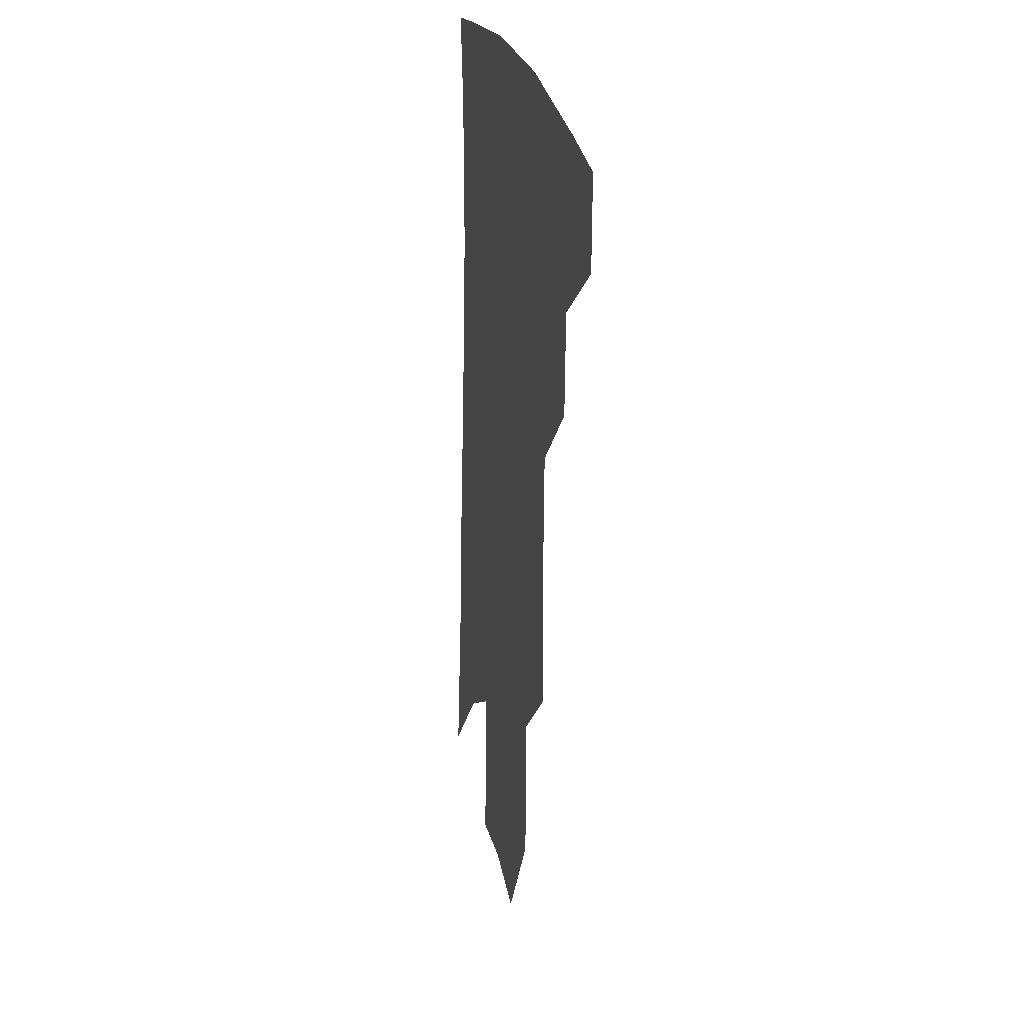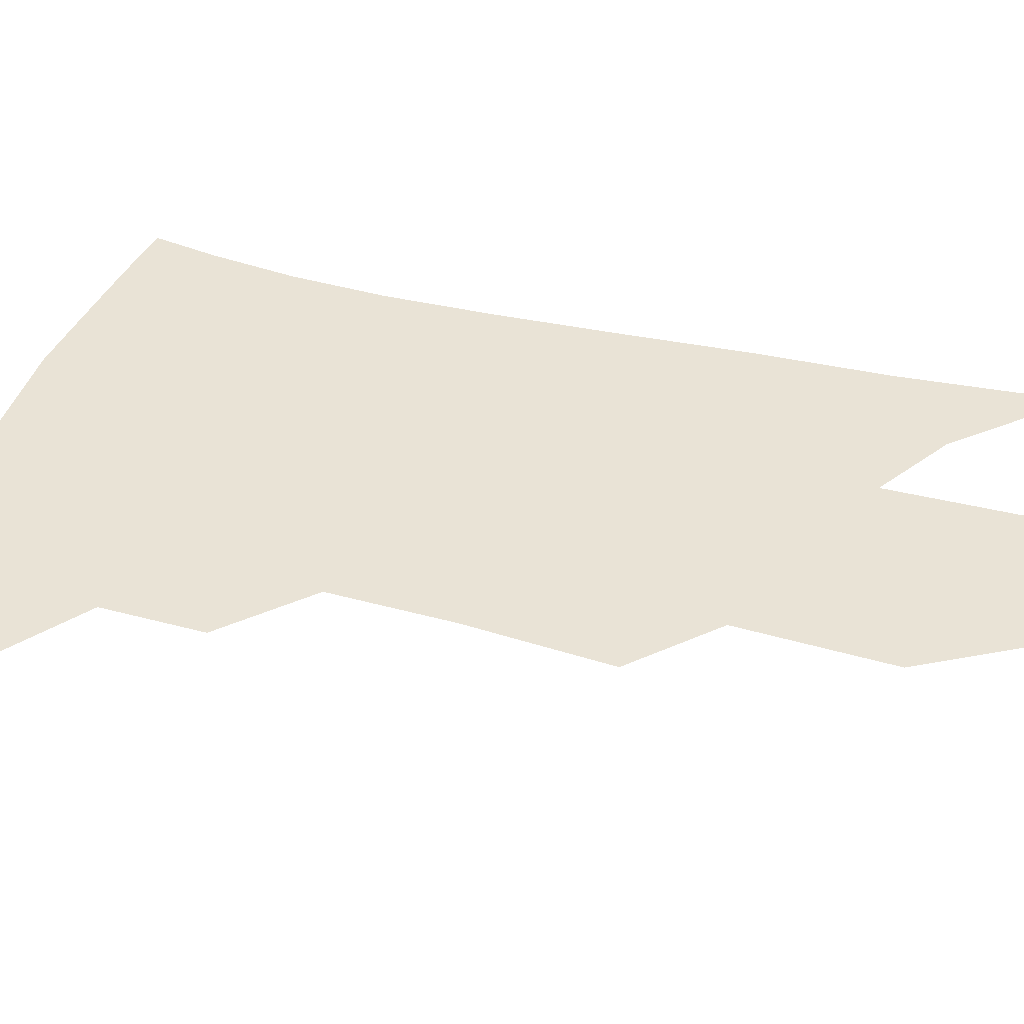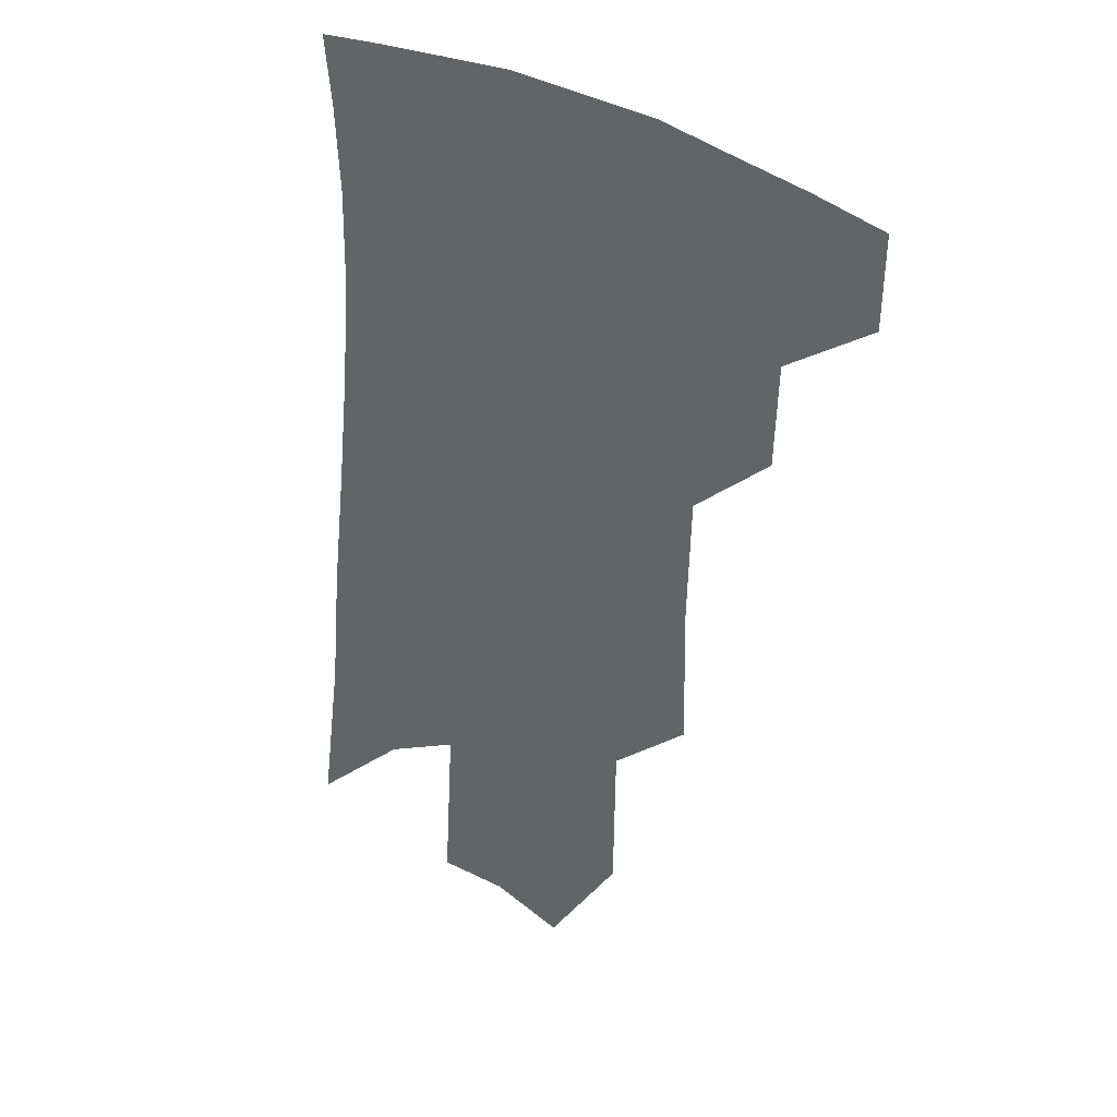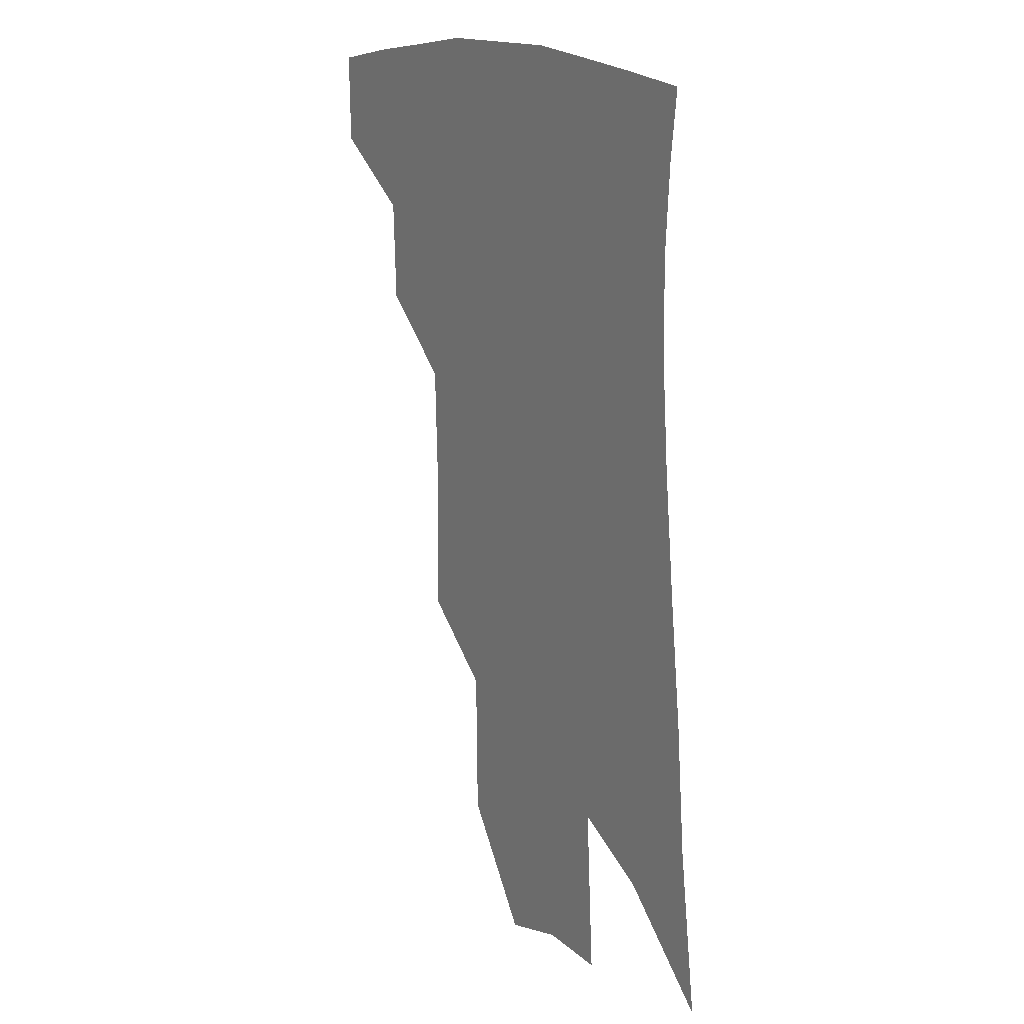
<metadata>
{"format":"obj","ext":"obj","renderer":"f3d","projection":"perspective","resolution":1024,"background":"white","views":[{"elev":22.6,"azim":-102.2,"up":"+Y"},{"elev":42.3,"azim":-70.1,"up":"+Z"},{"elev":34.4,"azim":-144.6,"up":"+Y"},{"elev":18.7,"azim":55.9,"up":"+Y"}]}
</metadata>
<code>
v 479.7 375.7 0
v 479.2 403.7 0
v 508.7 324.6 0
v 507.6 356.2 0
v 506.9 385.1 0
v 502.3 408.6 0
v 533.7 218.4 0
v 534.6 263.5 0
v 533.5 302 0
v 534.6 340.4 0
v 533.1 366.6 0
v 529.8 389.3 0
v 525.9 412.6 0
v 558.8 148.6 0
v 558.2 196.3 0
v 558.8 244.9 0
v 557 279.1 0
v 556.5 315.7 0
v 556 345.2 0
v 555.5 371.2 0
v 552.8 392.8 0
v 549.1 416.8 0
v 582.7 111.3 0
v 582.2 169.5 0
v 581 217.3 0
v 579.4 253.3 0
v 578.1 289.5 0
v 577.6 322.8 0
v 577.1 348.7 0
v 576.7 372.8 0
v 575.6 394.7 0
v 573.4 417.8 0
v 605.5 118.1 0
v 603.5 175.6 0
v 601.4 218.3 0
v 599.4 258.1 0
v 598.1 293.4 0
v 597.5 324.9 0
v 597.6 350.8 0
v 598 374.2 0
v 598.2 395.6 0
v 596.4 418.8 0
v 628.4 117.5 0
v 625.1 171.7 0
v 621.9 217.9 0
v 619.5 257.6 0
v 618.1 291.3 0
v 617.4 321.9 0
v 617.4 350.7 0
v 618.5 374.4 0
v 619.7 395.6 0
v 620.3 417.2 0
v 650 158 0
v 644.4 208.4 0
v 641.9 246.9 0
v 639.1 284.2 0
v 637.2 318 0
v 637.4 346.4 0
v 638.5 371.9 0
v 640.8 394.9 0
v 642.6 415.6 0
v 682 126.7 0
v 674.9 179.7 0
v 671.2 221.1 0
v 666.5 262.2 0
v 662.5 300.3 0
v 659.7 335.1 0
v 659.2 365.4 0
v 660.8 392.6 0
v 663.1 413.7 0
f 4 5 1
f 1 5 2
f 5 6 2
f 9 10 3
f 3 10 4
f 10 11 4
f 4 11 5
f 11 12 5
f 5 12 6
f 12 13 6
f 15 16 7
f 7 16 8
f 16 17 8
f 8 17 9
f 17 18 9
f 9 18 10
f 18 19 10
f 10 19 11
f 19 20 11
f 11 20 12
f 20 21 12
f 12 21 13
f 21 22 13
f 23 24 14
f 14 24 15
f 24 25 15
f 15 25 16
f 25 26 16
f 16 26 17
f 26 27 17
f 17 27 18
f 27 28 18
f 18 28 19
f 28 29 19
f 19 29 20
f 29 30 20
f 20 30 21
f 30 31 21
f 21 31 22
f 31 32 22
f 23 33 24
f 33 34 24
f 24 34 25
f 34 35 25
f 25 35 26
f 35 36 26
f 26 36 27
f 36 37 27
f 27 37 28
f 37 38 28
f 28 38 29
f 38 39 29
f 29 39 30
f 39 40 30
f 30 40 31
f 40 41 31
f 31 41 32
f 41 42 32
f 33 43 34
f 43 44 34
f 34 44 35
f 44 45 35
f 35 45 36
f 45 46 36
f 36 46 37
f 46 47 37
f 37 47 38
f 47 48 38
f 38 48 39
f 48 49 39
f 39 49 40
f 49 50 40
f 40 50 41
f 50 51 41
f 41 51 42
f 51 52 42
f 44 53 45
f 53 54 45
f 45 54 46
f 54 55 46
f 46 55 47
f 55 56 47
f 47 56 48
f 56 57 48
f 48 57 49
f 57 58 49
f 49 58 50
f 58 59 50
f 50 59 51
f 59 60 51
f 51 60 52
f 60 61 52
f 53 62 54
f 62 63 54
f 54 63 55
f 63 64 55
f 55 64 56
f 64 65 56
f 56 65 57
f 65 66 57
f 57 66 58
f 66 67 58
f 58 67 59
f 67 68 59
f 59 68 60
f 68 69 60
f 60 69 61
f 69 70 61

</code>
